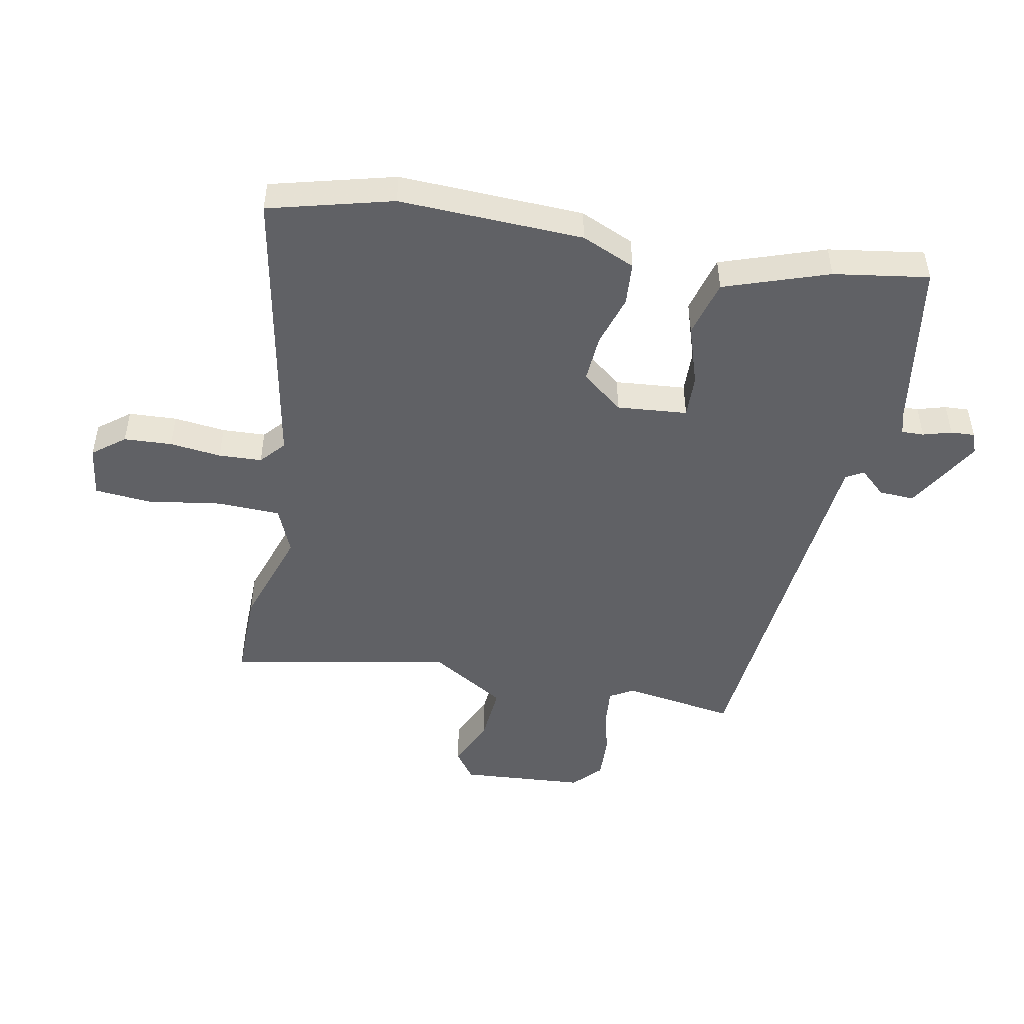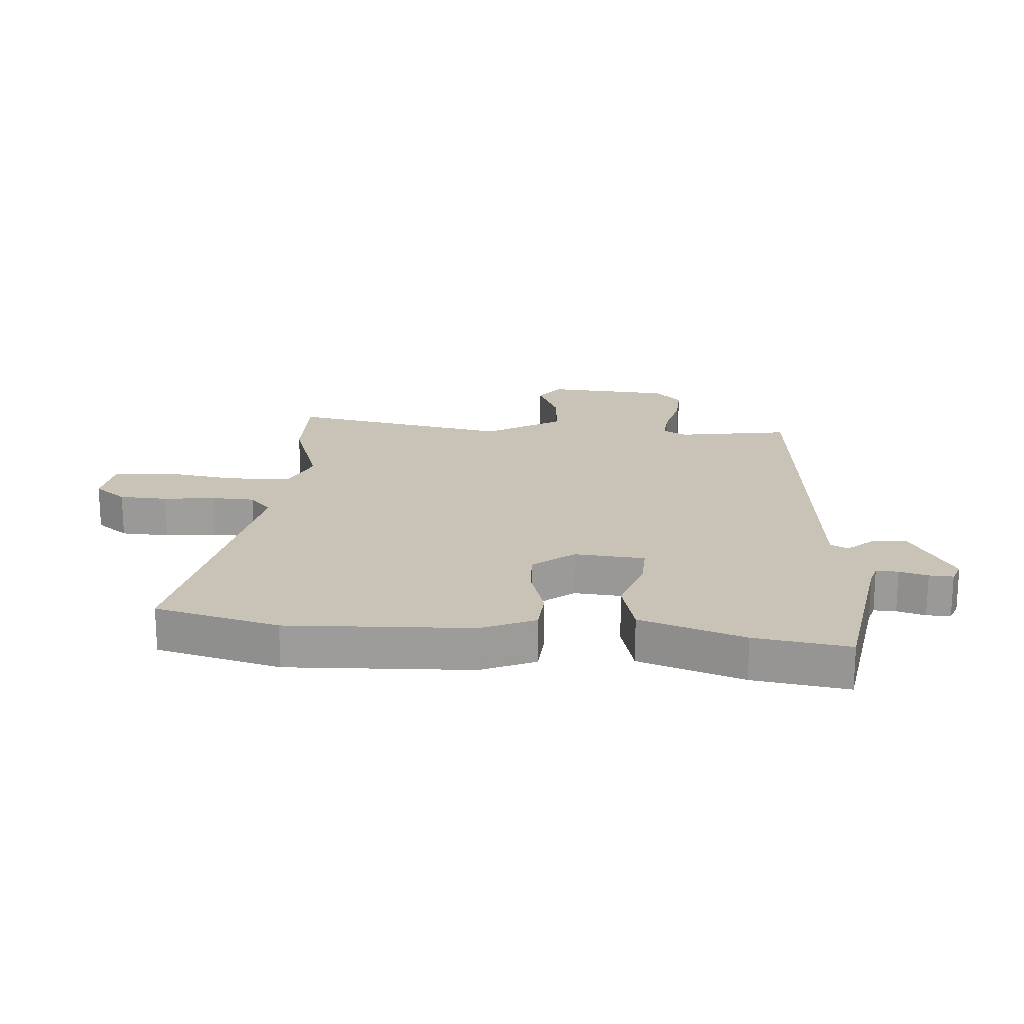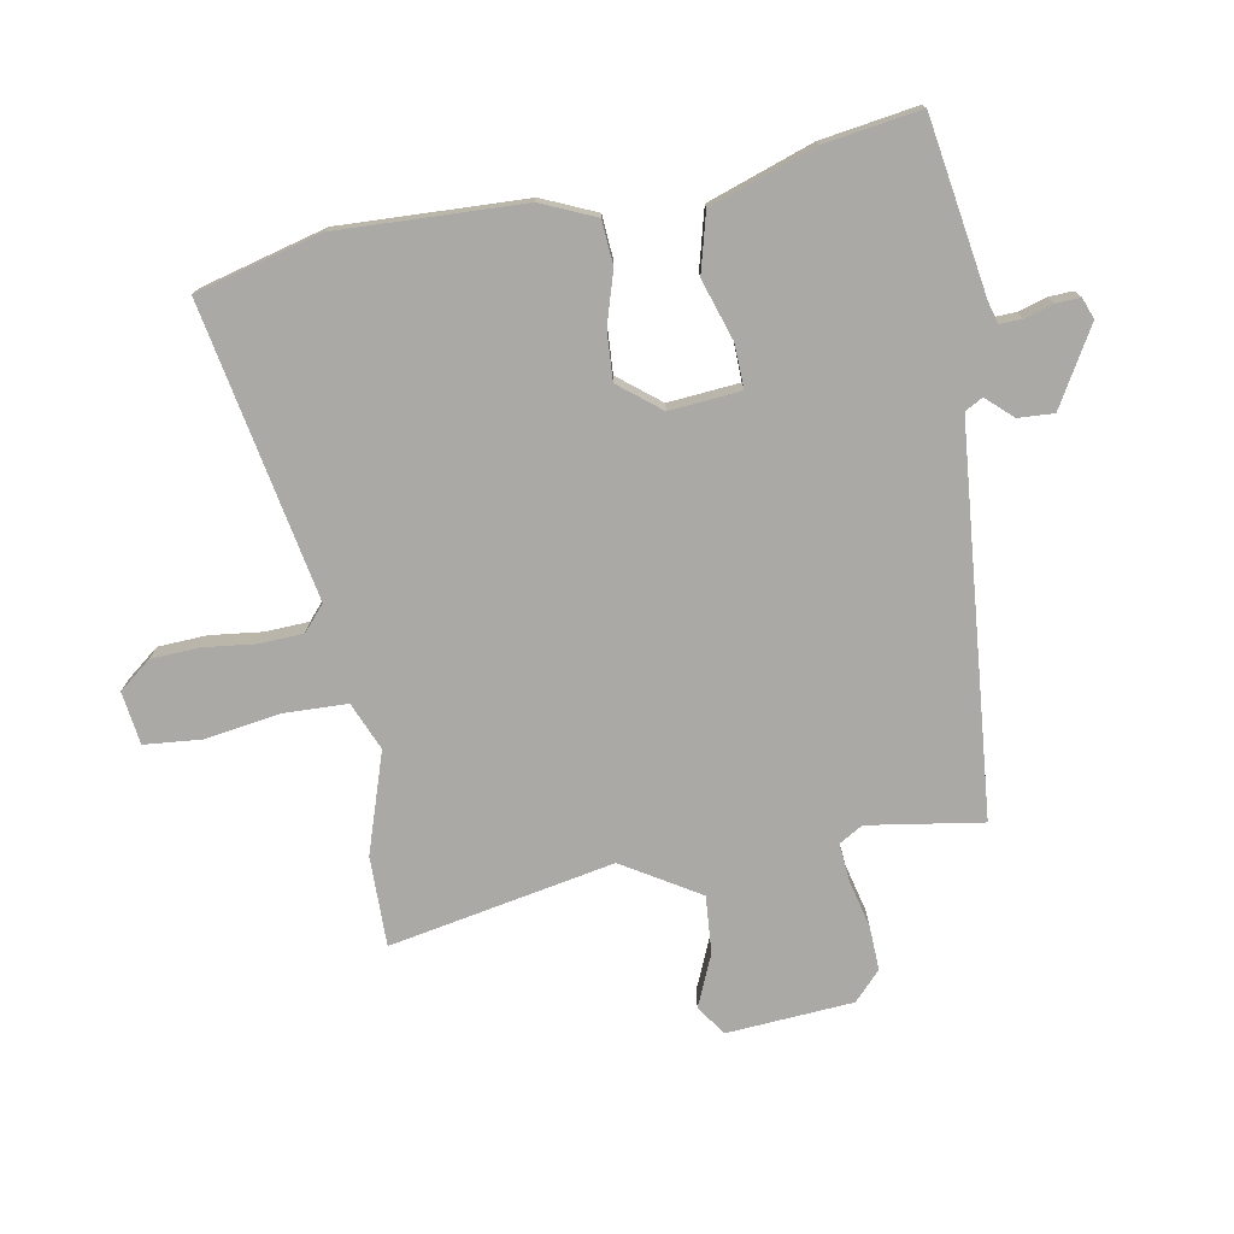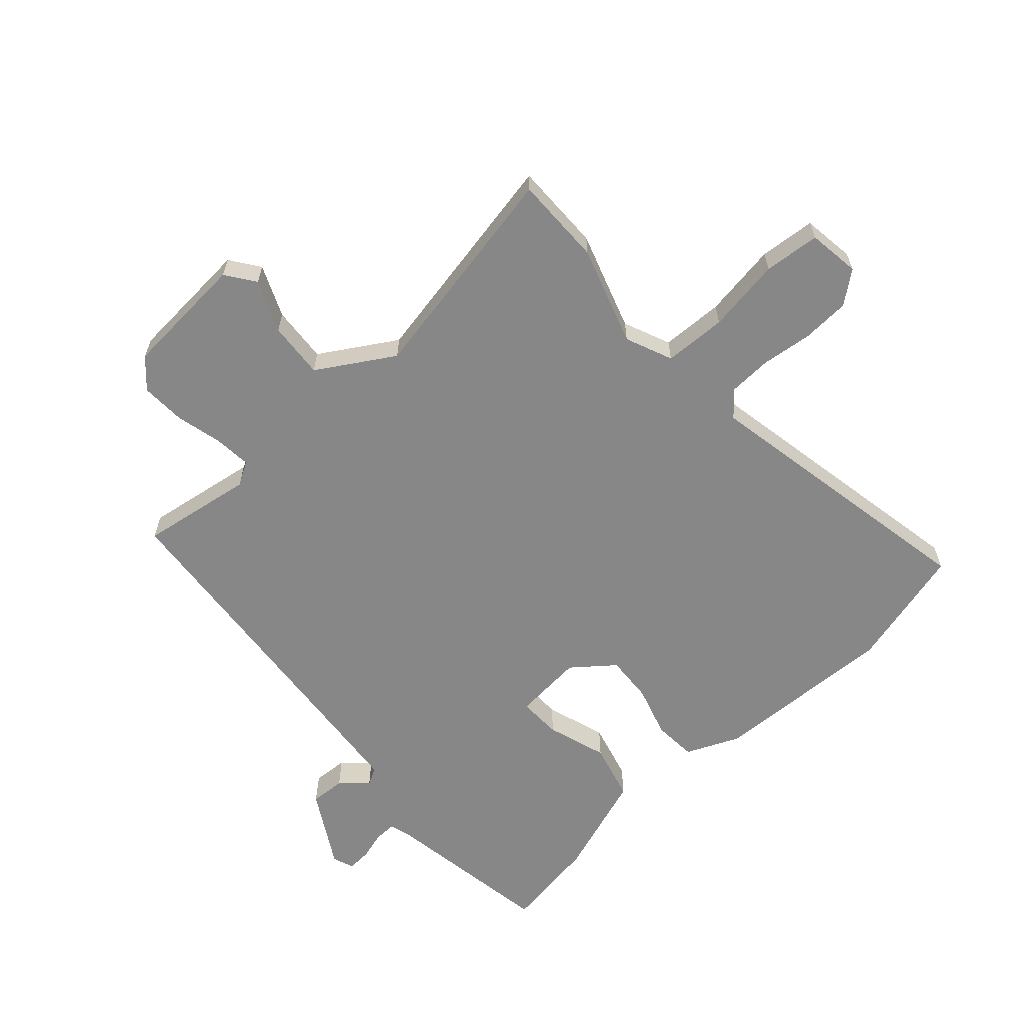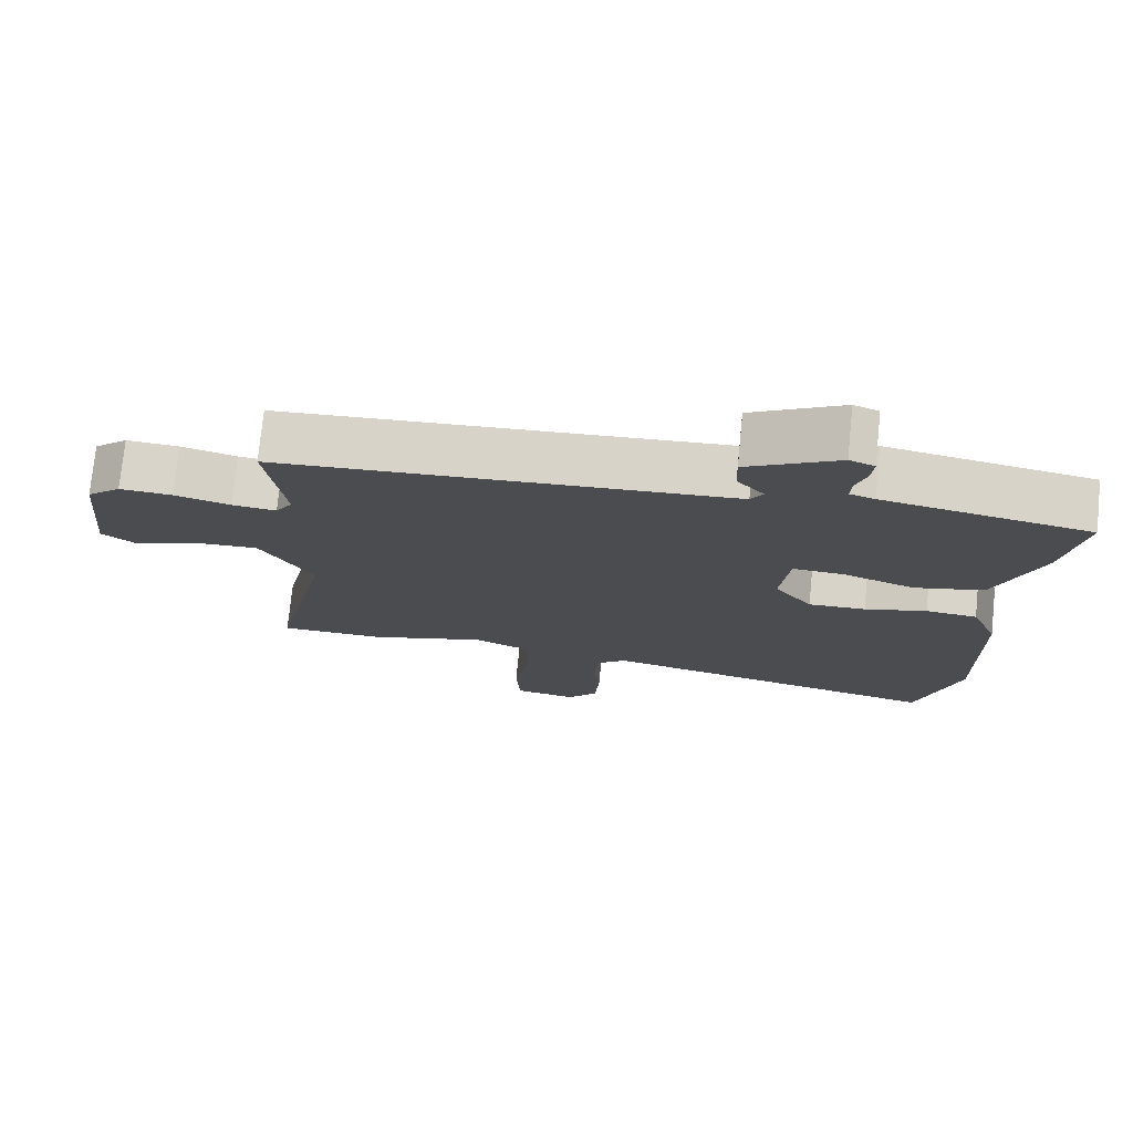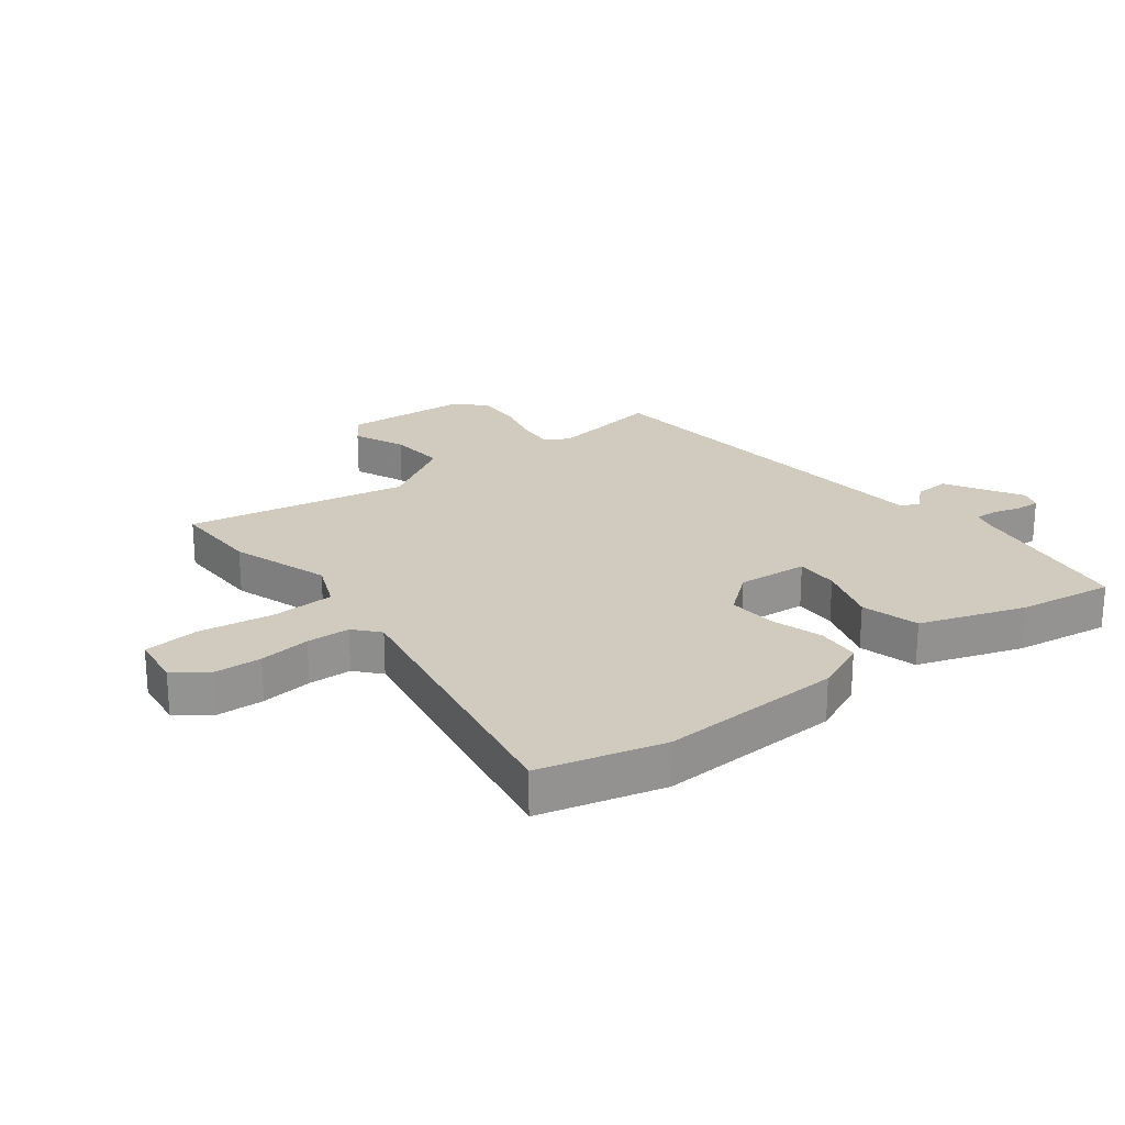
<metadata>
{"format":"obj","ext":"obj","renderer":"f3d","projection":"perspective","resolution":1024,"background":"white","views":[{"elev":-48.2,"azim":-102.3,"up":"+Y"},{"elev":19.5,"azim":-87.1,"up":"+Y"},{"elev":-75.3,"azim":-81.1,"up":"+Y"},{"elev":-62.3,"azim":130.7,"up":"+Y"},{"elev":75.1,"azim":-174.3,"up":"+Z"},{"elev":23.4,"azim":-129.2,"up":"+Y"}]}
</metadata>
<code>
v 0.564 0.07 -0.499
v 0.415 0.07 -0.501
v 0.249 0.07 -0.451
v 0.171 0.07 -0.486
v 0.17 0.07 -0.591
v 0.192 0.07 -0.715
v 0.186 0.07 -0.809
v 0.099 0.07 -0.823
v 0.056 0.07 -0.771
v 0.05 0.07 -0.691
v 0.058 0.07 -0.605
v 0.053 0.07 -0.533
v 0.011 0.07 -0.498
v -0.471 0.07 -0.601
v -0.53 0.07 -0.396
v -0.525 0.07 -0.089
v -0.488 0.07 0.001
v -0.416 0.07 0.008
v -0.329 0.07 -0.016
v -0.249 0.07 -0.019
v -0.196 0.07 0.051
v -0.209 0.07 0.168
v -0.281 0.07 0.164
v -0.381 0.07 0.129
v -0.478 0.07 0.152
v -0.542 0.07 0.324
v -0.57 0.07 0.482
v -0.283 0.07 0.535
v -0.248 0.07 0.546
v -0.25 0.07 0.583
v -0.265 0.07 0.63
v -0.268 0.07 0.67
v -0.233 0.07 0.684
v -0.105 0.07 0.614
v -0.107 0.07 0.555
v -0.145 0.07 0.511
v -0.128 0.07 0.482
v 0.036 0.07 0.471
v 0.507 0.07 0.44
v 0.482 0.07 0.251
v 0.506 0.07 0.212
v 0.568 0.07 0.219
v 0.646 0.07 0.24
v 0.72 0.07 0.245
v 0.768 0.07 0.202
v 0.788 0.07 -0.006
v 0.74 0.07 -0.042
v 0.653 0.07 -0.007
v 0.558 0.07 -0.002
v 0.484 0.07 -0.13
v 0.564 0 -0.499
v 0.415 0 -0.501
v 0.249 0 -0.451
v 0.171 0 -0.486
v 0.17 0 -0.591
v 0.192 0 -0.715
v 0.186 0 -0.809
v 0.099 0 -0.823
v 0.056 0 -0.771
v 0.05 0 -0.691
v 0.058 0 -0.605
v 0.053 0 -0.533
v 0.011 0 -0.498
v -0.471 0 -0.601
v -0.53 0 -0.396
v -0.525 0 -0.089
v -0.488 0 0.001
v -0.416 0 0.008
v -0.329 0 -0.016
v -0.249 0 -0.019
v -0.196 0 0.051
v -0.209 0 0.168
v -0.281 0 0.164
v -0.381 0 0.129
v -0.478 0 0.152
v -0.542 0 0.324
v -0.57 0 0.482
v -0.283 0 0.535
v -0.248 0 0.546
v -0.25 0 0.583
v -0.265 0 0.63
v -0.268 0 0.67
v -0.233 0 0.684
v -0.105 0 0.614
v -0.107 0 0.555
v -0.145 0 0.511
v -0.128 0 0.482
v 0.036 0 0.471
v 0.507 0 0.44
v 0.482 0 0.251
v 0.506 0 0.212
v 0.568 0 0.219
v 0.646 0 0.24
v 0.72 0 0.245
v 0.768 0 0.202
v 0.788 0 -0.006
v 0.74 0 -0.042
v 0.653 0 -0.007
v 0.558 0 -0.002
v 0.484 0 -0.13
f 46 47 48
f 45 46 48
f 44 45 48
f 43 44 48
f 42 43 48
f 41 42 48 49
f 40 41 49 50
f 38 39 40
f 37 38 40 50
f 34 35 36
f 33 34 36
f 32 33 36
f 31 32 36
f 30 31 36
f 29 30 36 37
f 1 2 3
f 50 1 3
f 37 50 3
f 29 37 3
f 28 29 3
f 26 27 28
f 25 26 28
f 24 25 28
f 23 24 28
f 17 18 19
f 16 17 19
f 15 16 19
f 14 15 19
f 13 14 19
f 12 13 19 20
f 9 10 11
f 8 9 11
f 7 8 11
f 6 7 11
f 5 6 11
f 4 5 11 12
f 12 20 21
f 4 12 21
f 3 4 21
f 22 23 28
f 3 21 22
f 3 22 28
f 98 97 96
f 98 96 95
f 98 95 94
f 98 94 93
f 98 93 92
f 99 98 92 91
f 100 99 91 90
f 90 89 88
f 100 90 88 87
f 86 85 84
f 86 84 83
f 86 83 82
f 86 82 81
f 86 81 80
f 87 86 80 79
f 53 52 51
f 53 51 100
f 53 100 87
f 53 87 79
f 53 79 78
f 78 77 76
f 78 76 75
f 78 75 74
f 78 74 73
f 69 68 67
f 69 67 66
f 69 66 65
f 69 65 64
f 69 64 63
f 70 69 63 62
f 61 60 59
f 61 59 58
f 61 58 57
f 61 57 56
f 61 56 55
f 62 61 55 54
f 71 70 62
f 71 62 54
f 71 54 53
f 78 73 72
f 72 71 53
f 78 72 53
f 1 51 52 2
f 2 52 53 3
f 3 53 54 4
f 4 54 55 5
f 5 55 56 6
f 6 56 57 7
f 7 57 58 8
f 8 58 59 9
f 9 59 60 10
f 10 60 61 11
f 11 61 62 12
f 12 62 63 13
f 13 63 64 14
f 14 64 65 15
f 15 65 66 16
f 16 66 67 17
f 17 67 68 18
f 18 68 69 19
f 19 69 70 20
f 20 70 71 21
f 21 71 72 22
f 22 72 73 23
f 23 73 74 24
f 24 74 75 25
f 25 75 76 26
f 26 76 77 27
f 27 77 78 28
f 28 78 79 29
f 29 79 80 30
f 30 80 81 31
f 31 81 82 32
f 32 82 83 33
f 33 83 84 34
f 34 84 85 35
f 35 85 86 36
f 36 86 87 37
f 37 87 88 38
f 38 88 89 39
f 39 89 90 40
f 40 90 91 41
f 41 91 92 42
f 42 92 93 43
f 43 93 94 44
f 44 94 95 45
f 45 95 96 46
f 46 96 97 47
f 47 97 98 48
f 48 98 99 49
f 49 99 100 50
f 50 100 51 1

</code>
